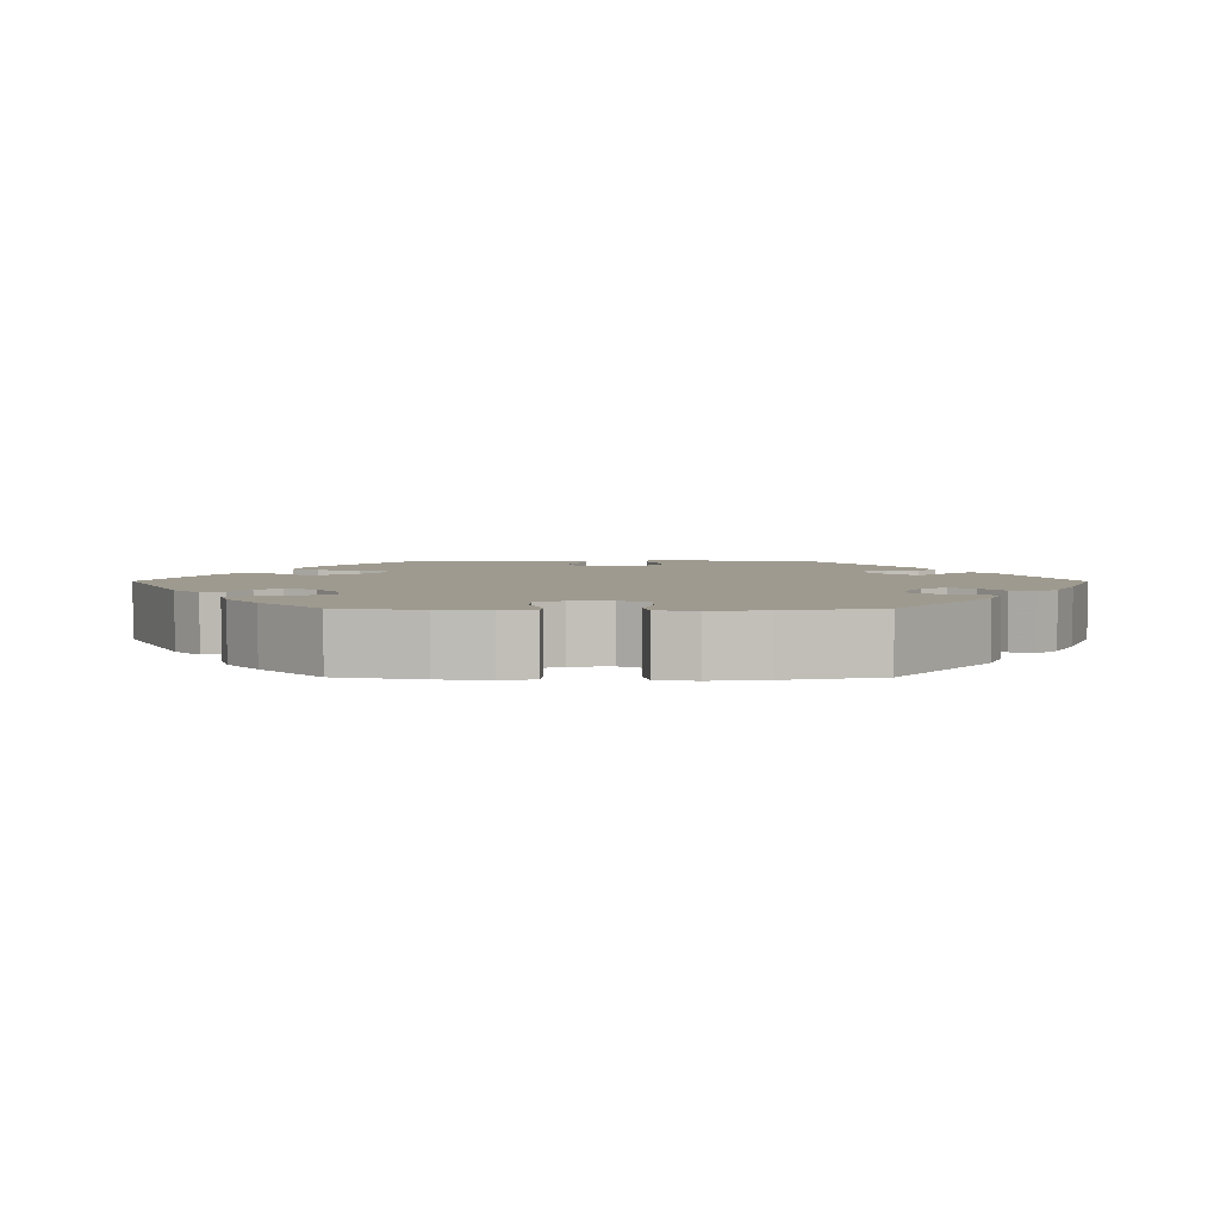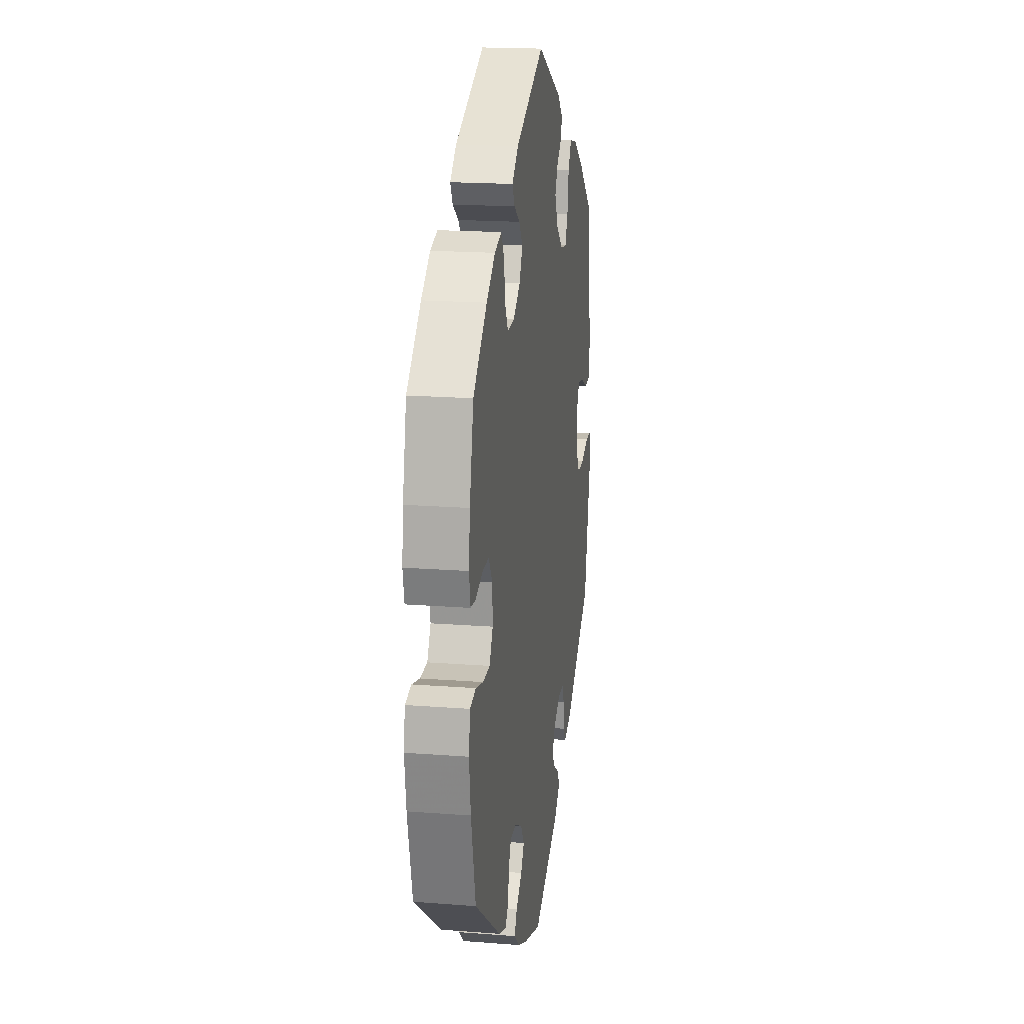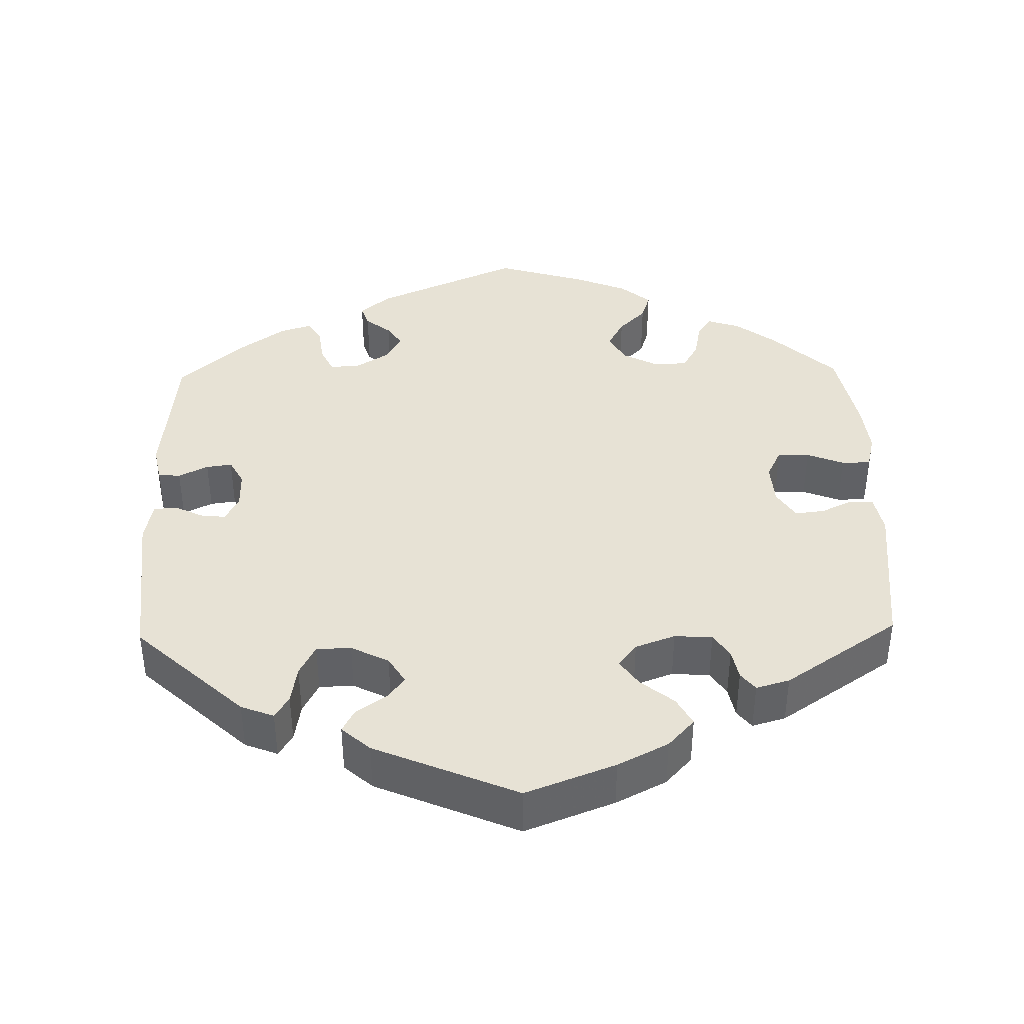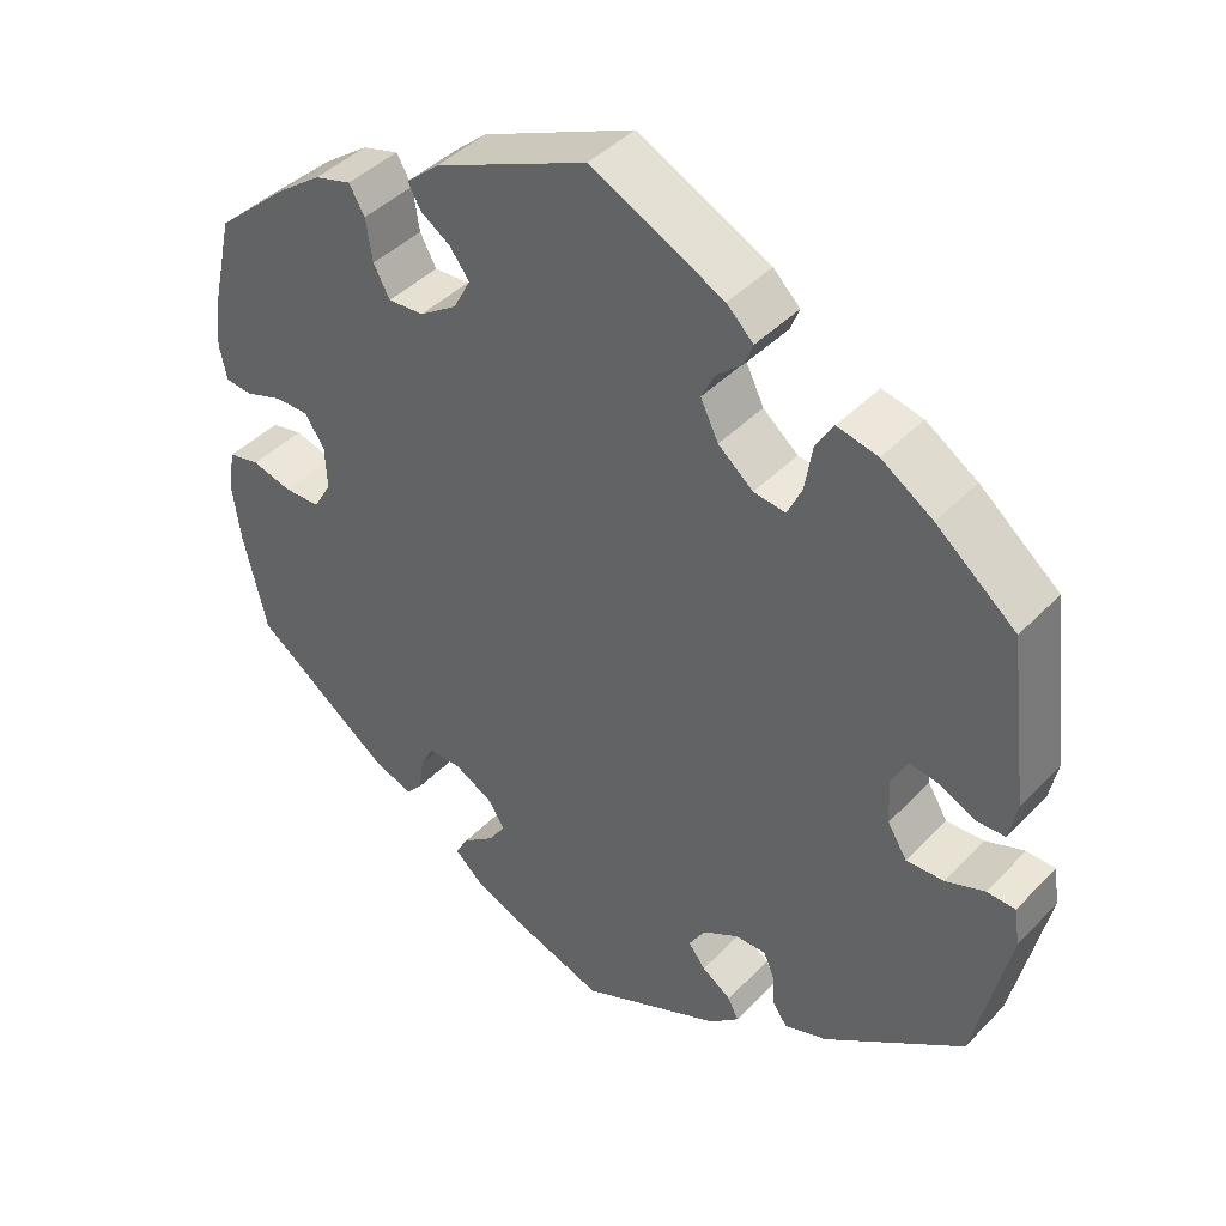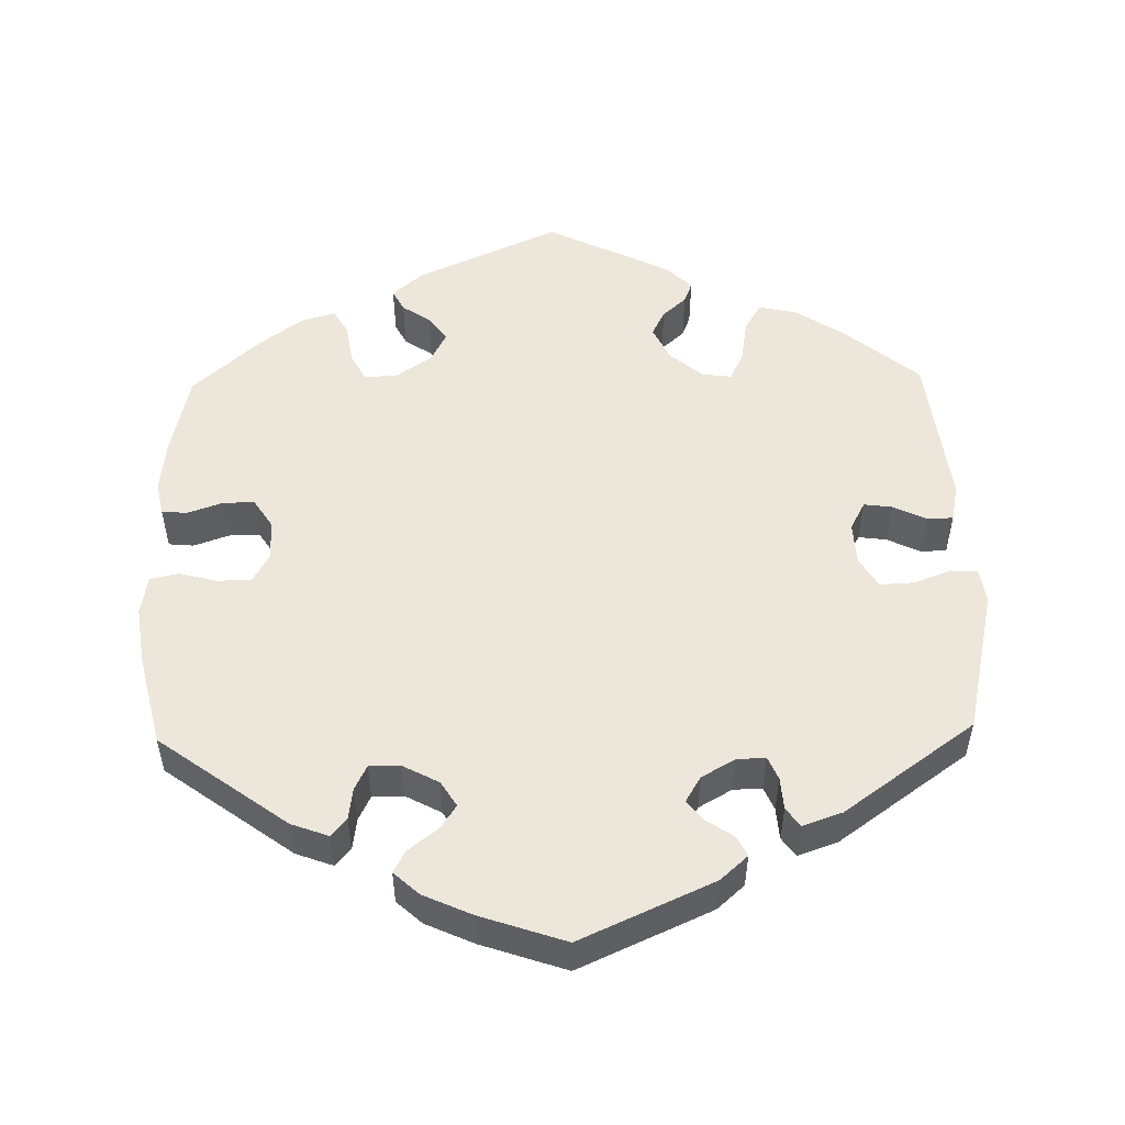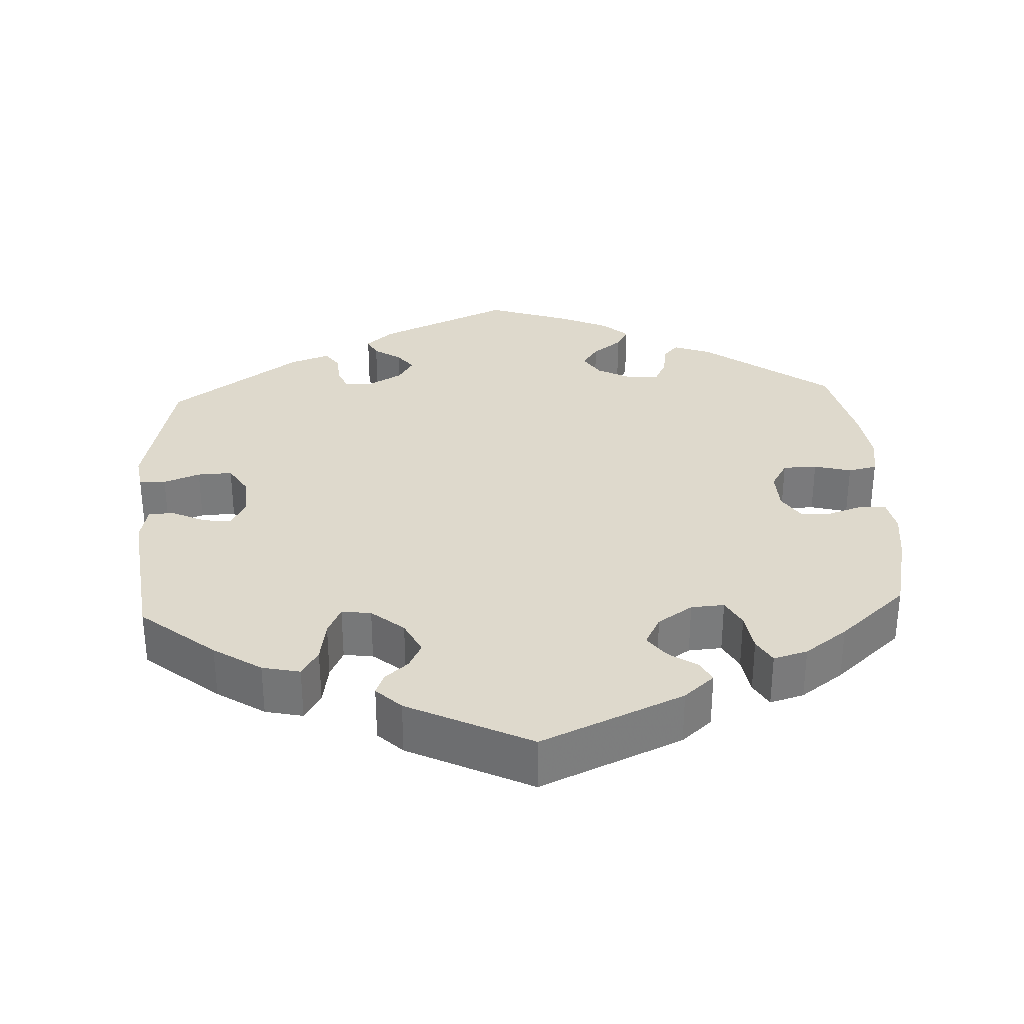
<metadata>
{"format":"obj","ext":"obj","renderer":"f3d","projection":"perspective","resolution":1024,"background":"white","views":[{"elev":3.8,"azim":90.1,"up":"+Y"},{"elev":18.4,"azim":98.5,"up":"+Z"},{"elev":40.1,"azim":-61.3,"up":"+Y"},{"elev":42.4,"azim":-140.4,"up":"+Z"},{"elev":52.6,"azim":178.7,"up":"+Y"},{"elev":32.1,"azim":-2.9,"up":"+Y"}]}
</metadata>
<code>
v 0.525 0.07 0.179
v 0.533 0.07 0.113
v 0.524 0.07 0.069
v 0.491 0.07 0.066
v 0.444 0.07 0.082
v 0.403 0.07 0.082
v 0.379 0.07 0.045
v 0.377 0.07 -0.008
v 0.399 0.07 -0.046
v 0.444 0.07 -0.047
v 0.493 0.07 -0.034
v 0.531 0.07 -0.042
v 0.54 0.07 -0.093
v 0.53 0.07 -0.166
v 0.501 0.07 -0.289
v 0.333 0.07 -0.412
v 0.284 0.07 -0.43
v 0.264 0.07 -0.407
v 0.258 0.07 -0.365
v 0.242 0.07 -0.333
v 0.201 0.07 -0.333
v 0.154 0.07 -0.358
v 0.133 0.07 -0.391
v 0.154 0.07 -0.422
v 0.193 0.07 -0.452
v 0.209 0.07 -0.481
v 0.176 0.07 -0.511
v 0.112 0.07 -0.54
v 0 0.07 -0.578
v -0.175 0.07 -0.5
v -0.211 0.07 -0.468
v -0.198 0.07 -0.442
v -0.162 0.07 -0.418
v -0.141 0.07 -0.391
v -0.161 0.07 -0.358
v -0.205 0.07 -0.333
v -0.243 0.07 -0.332
v -0.256 0.07 -0.362
v -0.259 0.07 -0.404
v -0.277 0.07 -0.429
v -0.329 0.07 -0.411
v -0.501 0.07 -0.289
v -0.544 0.07 -0.099
v -0.537 0.07 -0.053
v -0.502 0.07 -0.052
v -0.454 0.07 -0.07
v -0.408 0.07 -0.072
v -0.384 0.07 -0.033
v -0.381 0.07 0.023
v -0.401 0.07 0.06
v -0.438 0.07 0.055
v -0.482 0.07 0.034
v -0.516 0.07 0.035
v -0.526 0.07 0.084
v -0.501 0.07 0.288
v -0.403 0.07 0.368
v -0.34 0.07 0.409
v -0.29 0.07 0.42
v -0.268 0.07 0.384
v -0.259 0.07 0.328
v -0.241 0.07 0.29
v -0.202 0.07 0.295
v -0.159 0.07 0.331
v -0.137 0.07 0.376
v -0.154 0.07 0.41
v -0.185 0.07 0.437
v -0.196 0.07 0.465
v -0.163 0.07 0.497
v 0 0.07 0.577
v 0.188 0.07 0.494
v 0.228 0.07 0.459
v 0.213 0.07 0.431
v 0.176 0.07 0.406
v 0.152 0.07 0.374
v 0.173 0.07 0.334
v 0.219 0.07 0.303
v 0.263 0.07 0.3
v 0.283 0.07 0.337
v 0.291 0.07 0.389
v 0.31 0.07 0.422
v 0.355 0.07 0.409
v 0.411 0.07 0.368
v 0.5 0.07 0.289
v 0.525 0 0.179
v 0.533 0 0.113
v 0.524 0 0.069
v 0.491 0 0.066
v 0.444 0 0.082
v 0.403 0 0.082
v 0.379 0 0.045
v 0.377 0 -0.008
v 0.399 0 -0.046
v 0.444 0 -0.047
v 0.493 0 -0.034
v 0.531 0 -0.042
v 0.54 0 -0.093
v 0.53 0 -0.166
v 0.501 0 -0.289
v 0.333 0 -0.412
v 0.284 0 -0.43
v 0.264 0 -0.407
v 0.258 0 -0.365
v 0.242 0 -0.333
v 0.201 0 -0.333
v 0.154 0 -0.358
v 0.133 0 -0.391
v 0.154 0 -0.422
v 0.193 0 -0.452
v 0.209 0 -0.481
v 0.176 0 -0.511
v 0.112 0 -0.54
v 0 0 -0.578
v -0.175 0 -0.5
v -0.211 0 -0.468
v -0.198 0 -0.442
v -0.162 0 -0.418
v -0.141 0 -0.391
v -0.161 0 -0.358
v -0.205 0 -0.333
v -0.243 0 -0.332
v -0.256 0 -0.362
v -0.259 0 -0.404
v -0.277 0 -0.429
v -0.329 0 -0.411
v -0.501 0 -0.289
v -0.544 0 -0.099
v -0.537 0 -0.053
v -0.502 0 -0.052
v -0.454 0 -0.07
v -0.408 0 -0.072
v -0.384 0 -0.033
v -0.381 0 0.023
v -0.401 0 0.06
v -0.438 0 0.055
v -0.482 0 0.034
v -0.516 0 0.035
v -0.526 0 0.084
v -0.501 0 0.288
v -0.403 0 0.368
v -0.34 0 0.409
v -0.29 0 0.42
v -0.268 0 0.384
v -0.259 0 0.328
v -0.241 0 0.29
v -0.202 0 0.295
v -0.159 0 0.331
v -0.137 0 0.376
v -0.154 0 0.41
v -0.185 0 0.437
v -0.196 0 0.465
v -0.163 0 0.497
v 0 0 0.577
v 0.188 0 0.494
v 0.228 0 0.459
v 0.213 0 0.431
v 0.176 0 0.406
v 0.152 0 0.374
v 0.173 0 0.334
v 0.219 0 0.303
v 0.263 0 0.3
v 0.283 0 0.337
v 0.291 0 0.389
v 0.31 0 0.422
v 0.355 0 0.409
v 0.411 0 0.368
v 0.5 0 0.289
f 78 79 80 81
f 77 78 81 82
f 70 71 72 73
f 70 73 74
f 69 70 74
f 68 69 74 75
f 65 66 67 68
f 64 65 68 75
f 57 58 59 60
f 57 60 61
f 56 57 61
f 55 56 61
f 54 55 61
f 51 52 53 54
f 50 51 54 61
f 49 50 61 62
f 43 44 45 46
f 43 46 47
f 42 43 47
f 41 42 47 48
f 38 39 40 41
f 37 38 41 48
f 30 31 32 33
f 30 33 34
f 29 30 34
f 28 29 34 35
f 24 25 26 27
f 23 24 27 28
f 16 17 18 19
f 16 19 20
f 15 16 20
f 14 15 20 21
f 10 11 12 13
f 9 10 13 14
f 2 3 4 5
f 2 5 6
f 1 2 6
f 77 82 83 1
f 63 64 75 76
f 49 62 63 76
f 36 37 48 49
f 35 36 49 76
f 23 28 35 76
f 22 23 76 77
f 9 14 21
f 8 9 21 22
f 7 8 22 77
f 77 1 6
f 6 7 77
f 164 163 162 161
f 165 164 161 160
f 156 155 154 153
f 157 156 153
f 157 153 152
f 158 157 152 151
f 151 150 149 148
f 158 151 148 147
f 143 142 141 140
f 144 143 140
f 144 140 139
f 144 139 138
f 144 138 137
f 137 136 135 134
f 144 137 134 133
f 145 144 133 132
f 129 128 127 126
f 130 129 126
f 130 126 125
f 131 130 125 124
f 124 123 122 121
f 131 124 121 120
f 116 115 114 113
f 117 116 113
f 117 113 112
f 118 117 112 111
f 110 109 108 107
f 111 110 107 106
f 102 101 100 99
f 103 102 99
f 103 99 98
f 104 103 98 97
f 96 95 94 93
f 97 96 93 92
f 88 87 86 85
f 89 88 85
f 89 85 84
f 84 166 165 160
f 159 158 147 146
f 159 146 145 132
f 132 131 120 119
f 159 132 119 118
f 159 118 111 106
f 160 159 106 105
f 104 97 92
f 105 104 92 91
f 160 105 91 90
f 89 84 160
f 160 90 89
f 1 84 85 2
f 2 85 86 3
f 3 86 87 4
f 4 87 88 5
f 5 88 89 6
f 6 89 90 7
f 7 90 91 8
f 8 91 92 9
f 9 92 93 10
f 10 93 94 11
f 11 94 95 12
f 12 95 96 13
f 13 96 97 14
f 14 97 98 15
f 15 98 99 16
f 16 99 100 17
f 17 100 101 18
f 18 101 102 19
f 19 102 103 20
f 20 103 104 21
f 21 104 105 22
f 22 105 106 23
f 23 106 107 24
f 24 107 108 25
f 25 108 109 26
f 26 109 110 27
f 27 110 111 28
f 28 111 112 29
f 29 112 113 30
f 30 113 114 31
f 31 114 115 32
f 32 115 116 33
f 33 116 117 34
f 34 117 118 35
f 35 118 119 36
f 36 119 120 37
f 37 120 121 38
f 38 121 122 39
f 39 122 123 40
f 40 123 124 41
f 41 124 125 42
f 42 125 126 43
f 43 126 127 44
f 44 127 128 45
f 45 128 129 46
f 46 129 130 47
f 47 130 131 48
f 48 131 132 49
f 49 132 133 50
f 50 133 134 51
f 51 134 135 52
f 52 135 136 53
f 53 136 137 54
f 54 137 138 55
f 55 138 139 56
f 56 139 140 57
f 57 140 141 58
f 58 141 142 59
f 59 142 143 60
f 60 143 144 61
f 61 144 145 62
f 62 145 146 63
f 63 146 147 64
f 64 147 148 65
f 65 148 149 66
f 66 149 150 67
f 67 150 151 68
f 68 151 152 69
f 69 152 153 70
f 70 153 154 71
f 71 154 155 72
f 72 155 156 73
f 73 156 157 74
f 74 157 158 75
f 75 158 159 76
f 76 159 160 77
f 77 160 161 78
f 78 161 162 79
f 79 162 163 80
f 80 163 164 81
f 81 164 165 82
f 82 165 166 83
f 83 166 84 1

</code>
